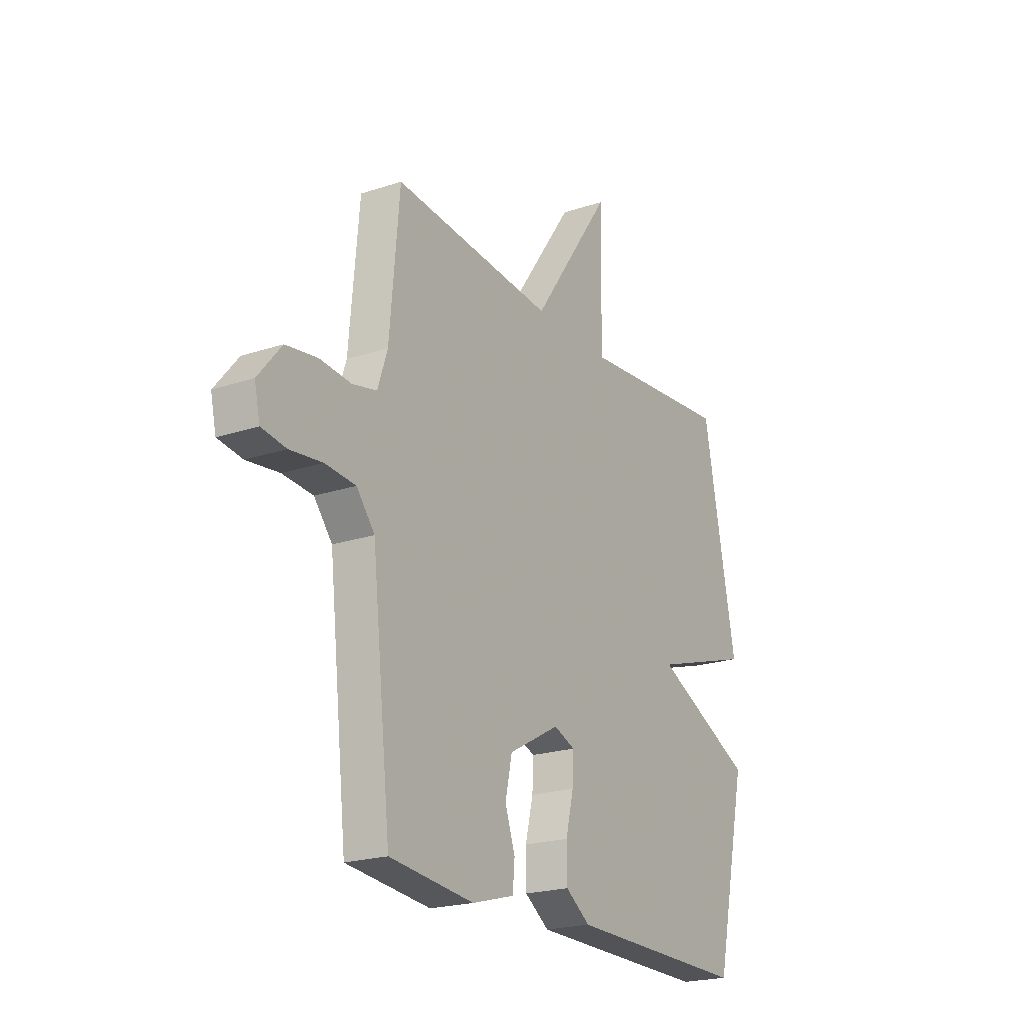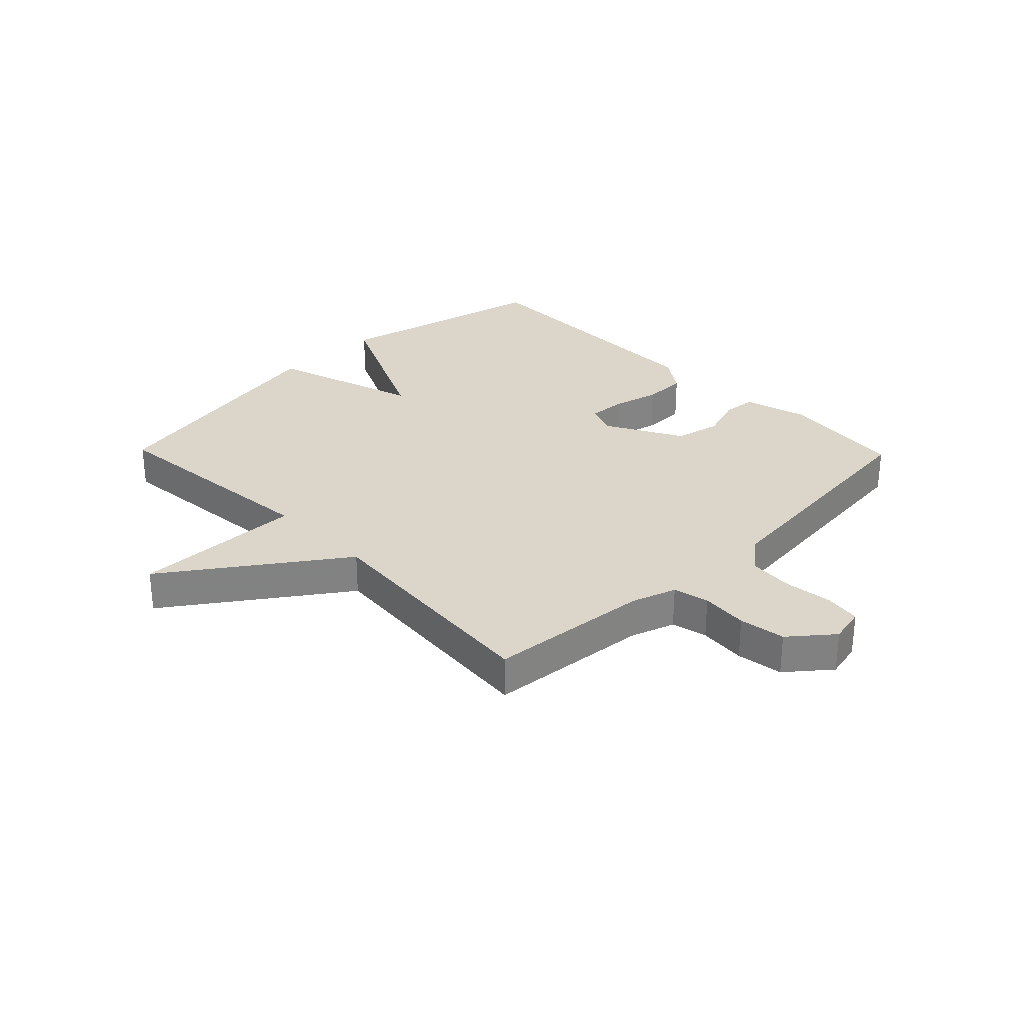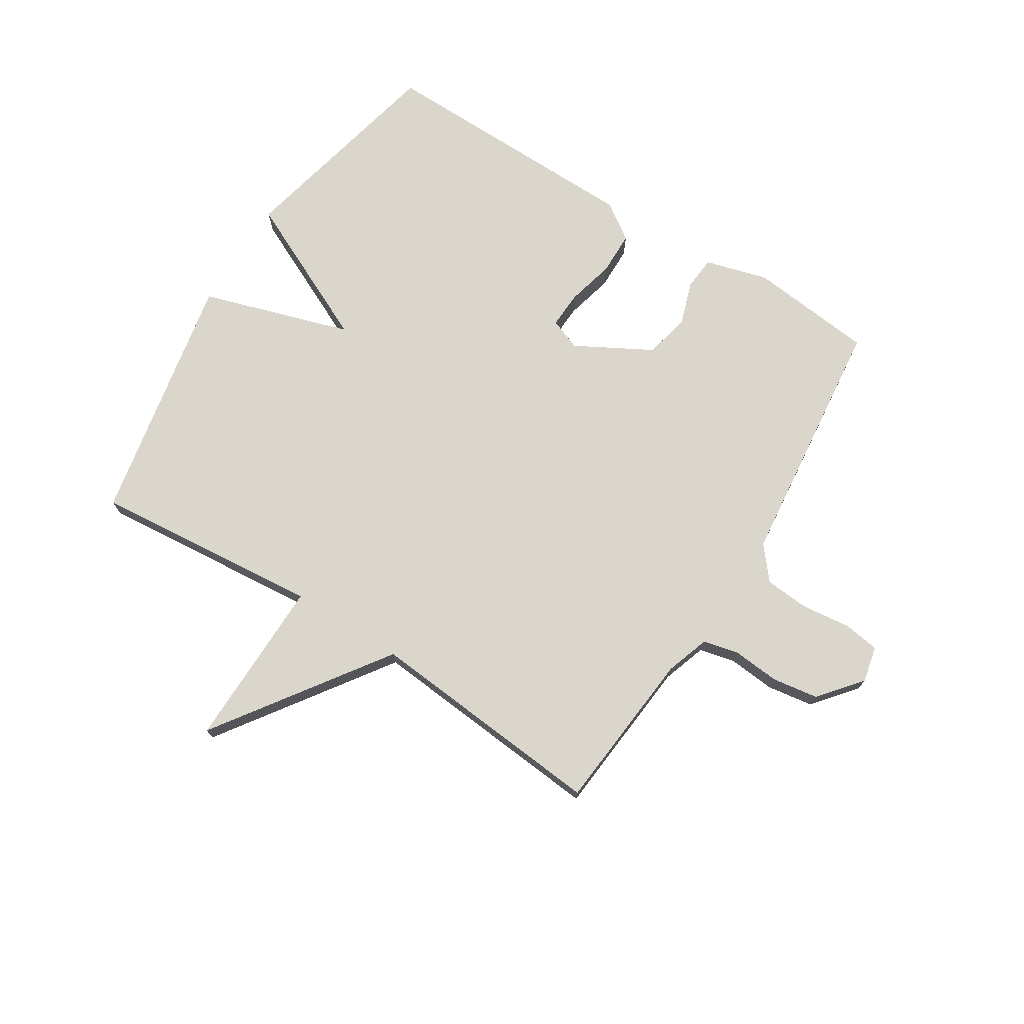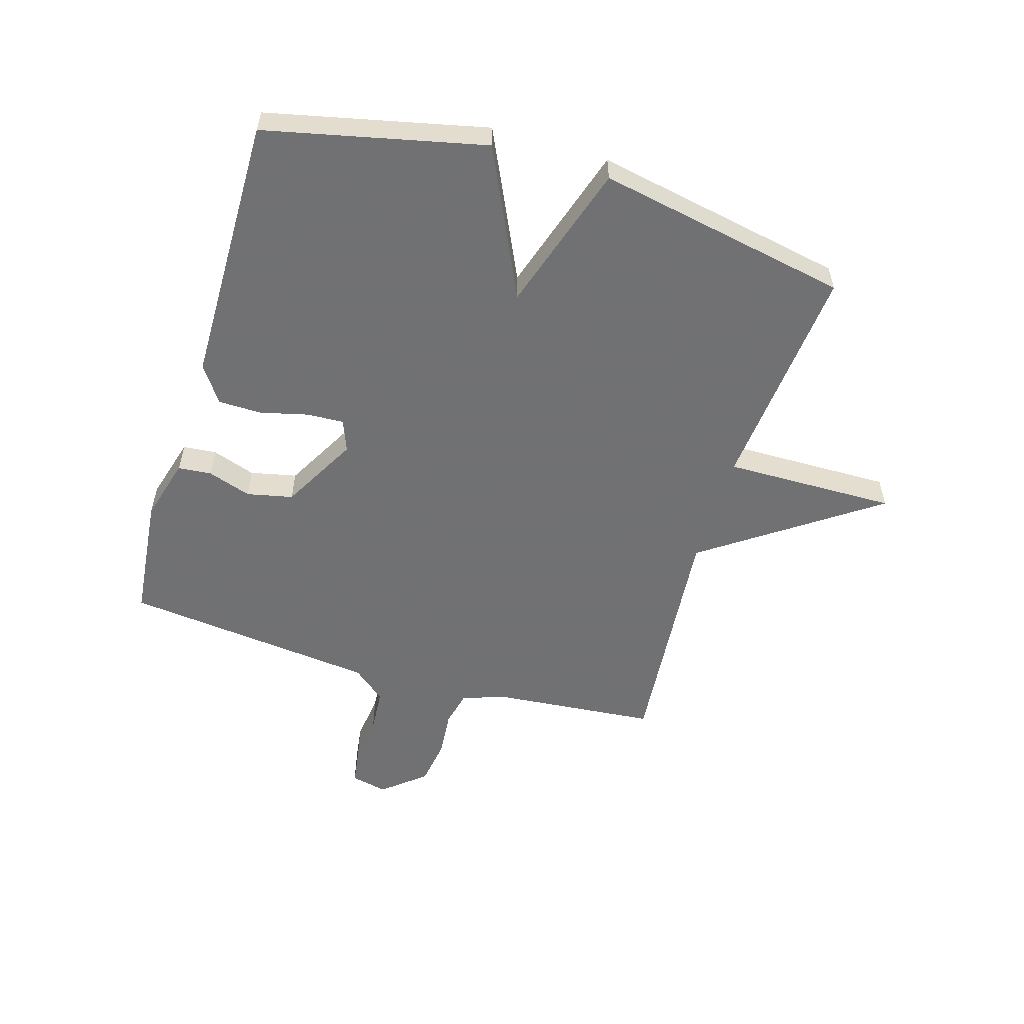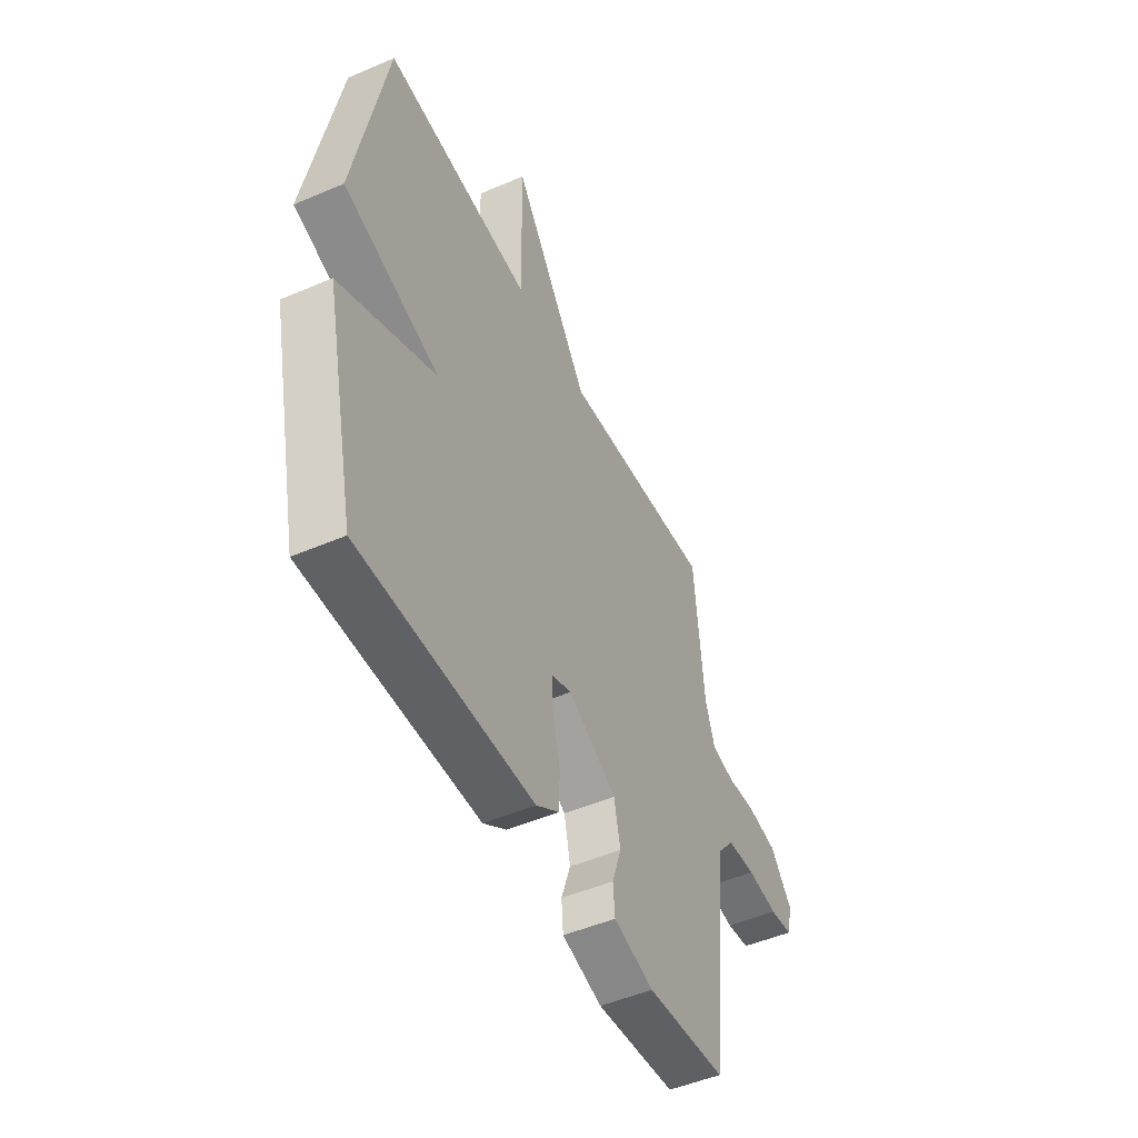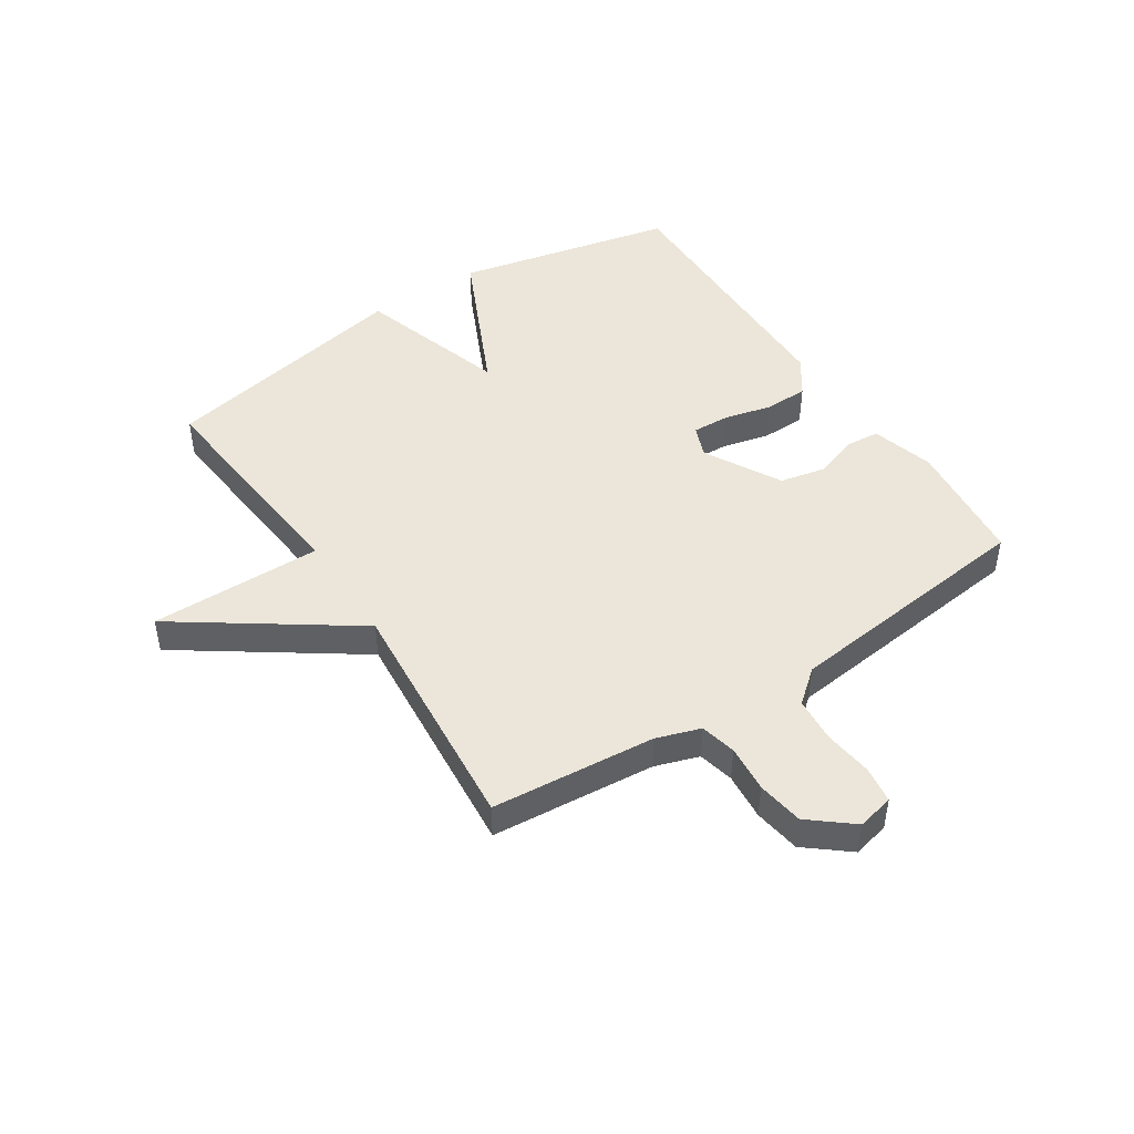
<metadata>
{"format":"obj","ext":"obj","renderer":"f3d","projection":"perspective","resolution":1024,"background":"white","views":[{"elev":-21.4,"azim":120.6,"up":"+Z"},{"elev":29.8,"azim":45.8,"up":"+Y"},{"elev":73.5,"azim":32.2,"up":"+Y"},{"elev":-55.3,"azim":-106.7,"up":"+Y"},{"elev":-49.3,"azim":-64.6,"up":"+Z"},{"elev":46.9,"azim":56.7,"up":"+Y"}]}
</metadata>
<code>
v -0.5 0.07 -0.5
v -0.583 0.07 -0.129
v -0.329 0.07 -0.009
v -0.583 0.07 0.071
v -0.5 0.07 0.5
v -0.11 0.07 0.464
v -0.114 0.07 0.756
v 0.09 0.07 0.464
v 0.5 0.07 0.5
v 0.525 0.07 0.222
v 0.55 0.07 0.147
v 0.611 0.07 0.133
v 0.691 0.07 0.14
v 0.77 0.07 0.128
v 0.829 0.07 0.056
v 0.815 0.07 -0.006
v 0.753 0.07 -0.015
v 0.671 0.07 -0.005
v 0.594 0.07 -0.011
v 0.548 0.07 -0.067
v 0.5 0.07 -0.5
v 0.287 0.07 -0.522
v 0.18 0.07 -0.492
v 0.175 0.07 -0.435
v 0.2 0.07 -0.361
v 0.183 0.07 -0.283
v 0.054 0.07 -0.212
v 0 0.07 -0.233
v 0.003 0.07 -0.296
v 0.023 0.07 -0.377
v 0.022 0.07 -0.451
v -0.04 0.07 -0.494
v -0.5 0 -0.5
v -0.583 0 -0.129
v -0.329 0 -0.009
v -0.583 0 0.071
v -0.5 0 0.5
v -0.11 0 0.464
v -0.114 0 0.756
v 0.09 0 0.464
v 0.5 0 0.5
v 0.525 0 0.222
v 0.55 0 0.147
v 0.611 0 0.133
v 0.691 0 0.14
v 0.77 0 0.128
v 0.829 0 0.056
v 0.815 0 -0.006
v 0.753 0 -0.015
v 0.671 0 -0.005
v 0.594 0 -0.011
v 0.548 0 -0.067
v 0.5 0 -0.5
v 0.287 0 -0.522
v 0.18 0 -0.492
v 0.175 0 -0.435
v 0.2 0 -0.361
v 0.183 0 -0.283
v 0.054 0 -0.212
v 0 0 -0.233
v 0.003 0 -0.296
v 0.023 0 -0.377
v 0.022 0 -0.451
v -0.04 0 -0.494
f 1 2 3
f 32 1 3
f 31 32 3
f 30 31 3
f 29 30 3
f 28 29 3
f 27 28 3
f 23 24 25
f 22 23 25
f 21 22 25
f 20 21 25
f 19 20 25 26
f 16 17 18
f 15 16 18
f 14 15 18
f 13 14 18
f 12 13 18
f 11 12 18 19
f 19 26 27
f 11 19 27
f 10 11 27
f 6 7 8
f 3 4 5 6
f 3 6 8
f 9 10 27
f 8 9 27
f 3 8 27
f 35 34 33
f 35 33 64
f 35 64 63
f 35 63 62
f 35 62 61
f 35 61 60
f 35 60 59
f 57 56 55
f 57 55 54
f 57 54 53
f 57 53 52
f 58 57 52 51
f 50 49 48
f 50 48 47
f 50 47 46
f 50 46 45
f 50 45 44
f 51 50 44 43
f 59 58 51
f 59 51 43
f 59 43 42
f 40 39 38
f 38 37 36 35
f 40 38 35
f 59 42 41
f 59 41 40
f 59 40 35
f 1 33 34 2
f 2 34 35 3
f 3 35 36 4
f 4 36 37 5
f 5 37 38 6
f 6 38 39 7
f 7 39 40 8
f 8 40 41 9
f 9 41 42 10
f 10 42 43 11
f 11 43 44 12
f 12 44 45 13
f 13 45 46 14
f 14 46 47 15
f 15 47 48 16
f 16 48 49 17
f 17 49 50 18
f 18 50 51 19
f 19 51 52 20
f 20 52 53 21
f 21 53 54 22
f 22 54 55 23
f 23 55 56 24
f 24 56 57 25
f 25 57 58 26
f 26 58 59 27
f 27 59 60 28
f 28 60 61 29
f 29 61 62 30
f 30 62 63 31
f 31 63 64 32
f 32 64 33 1

</code>
